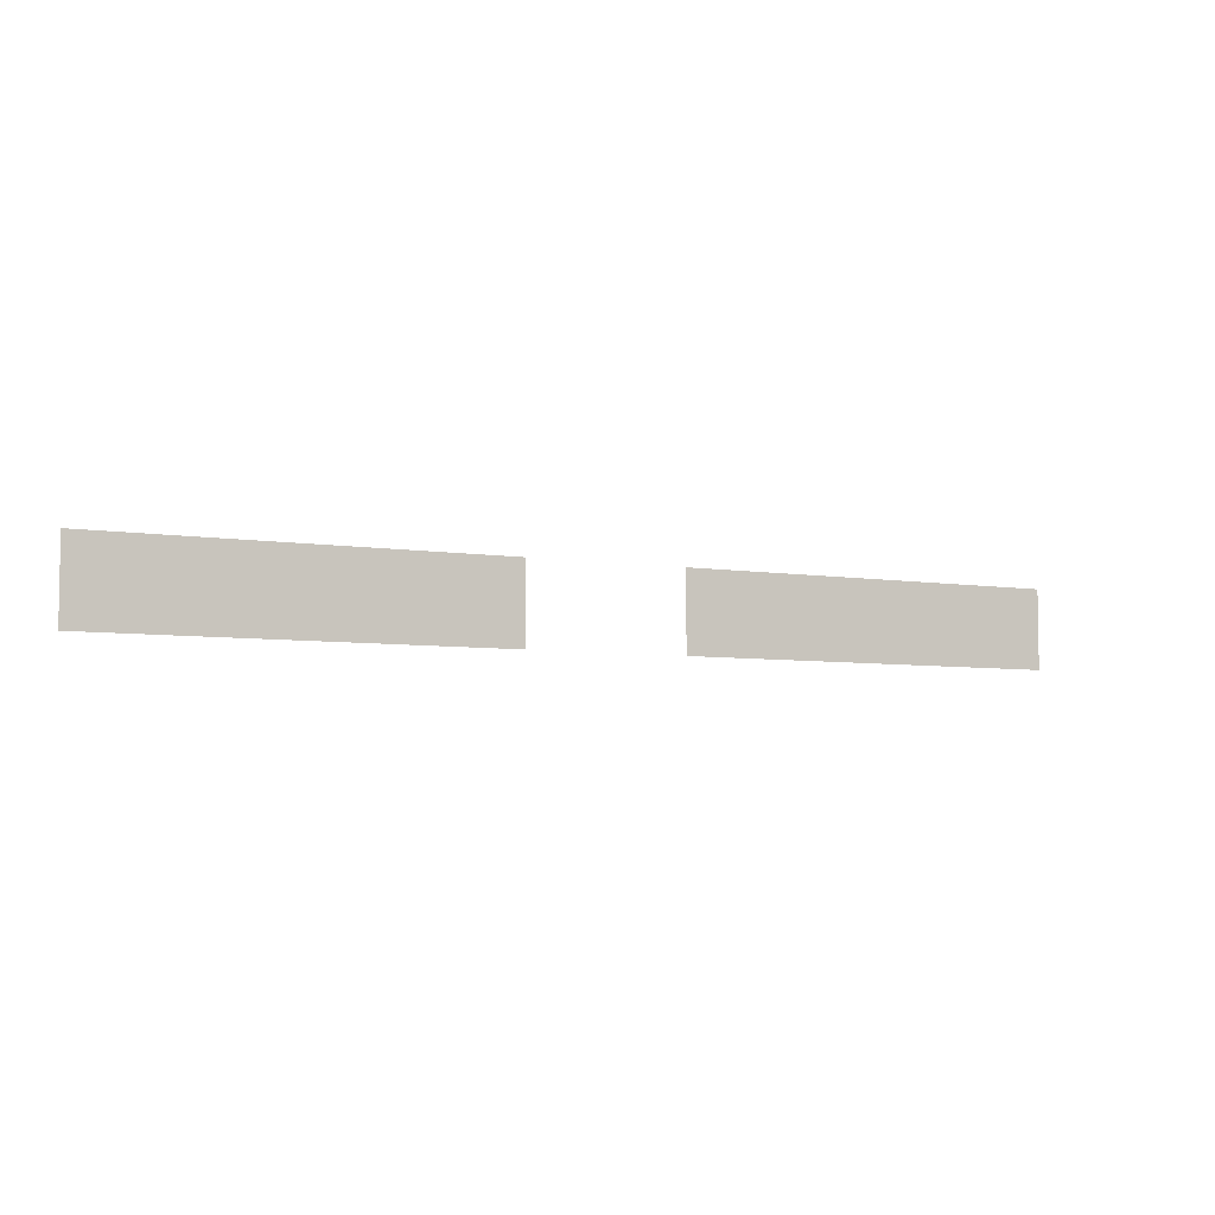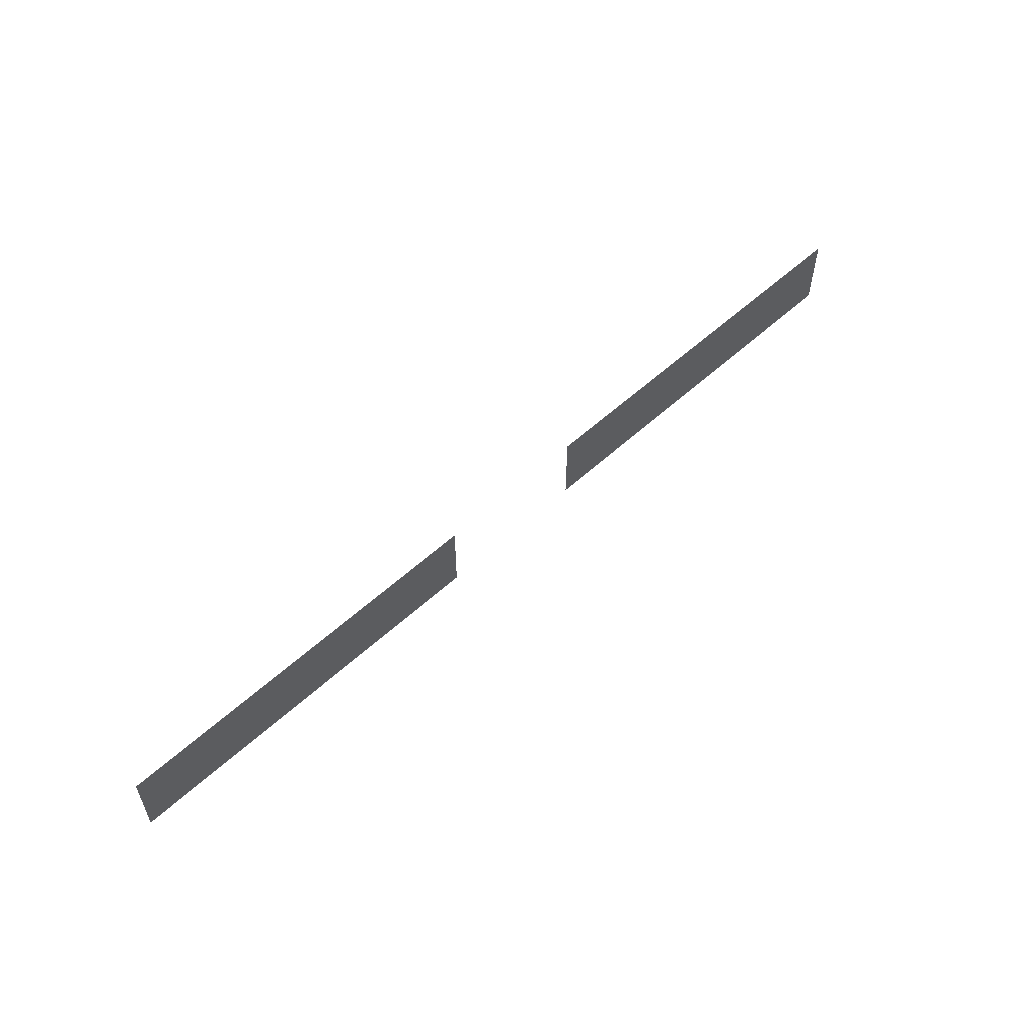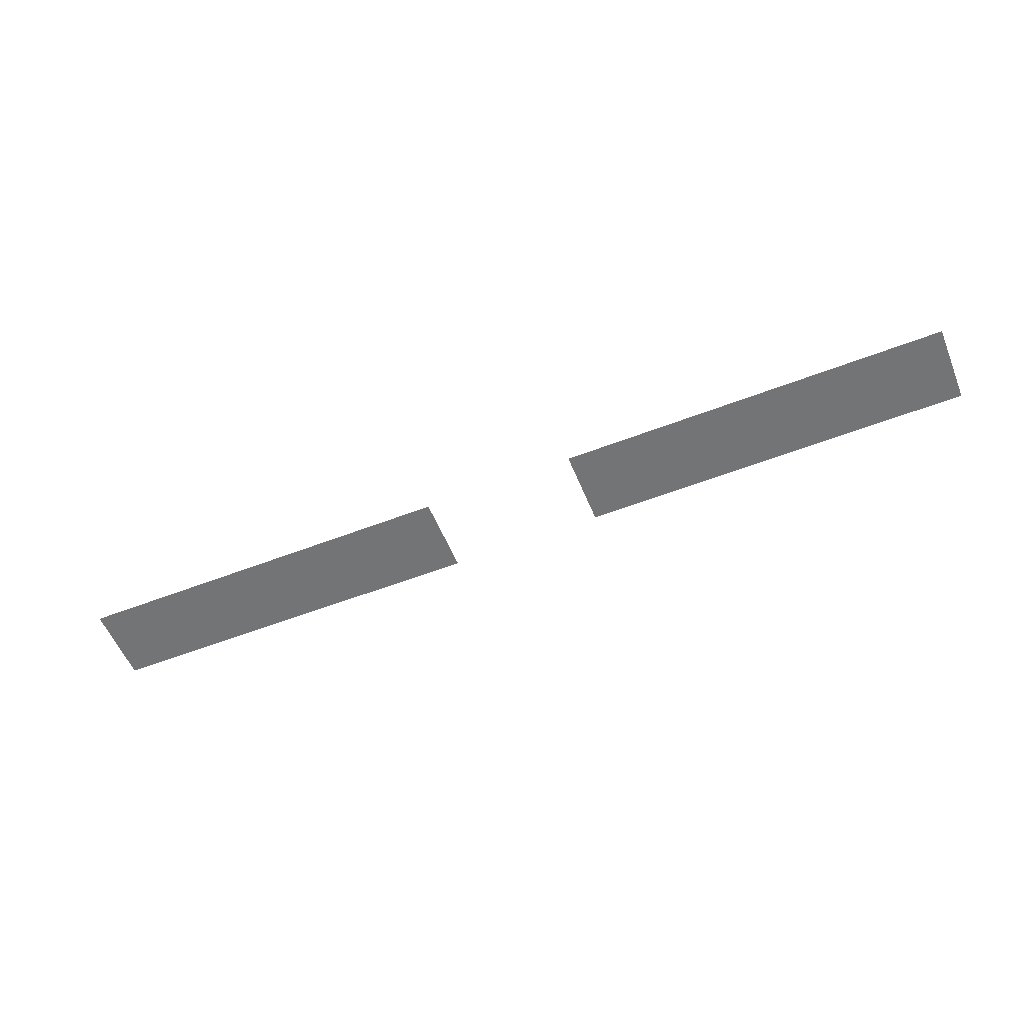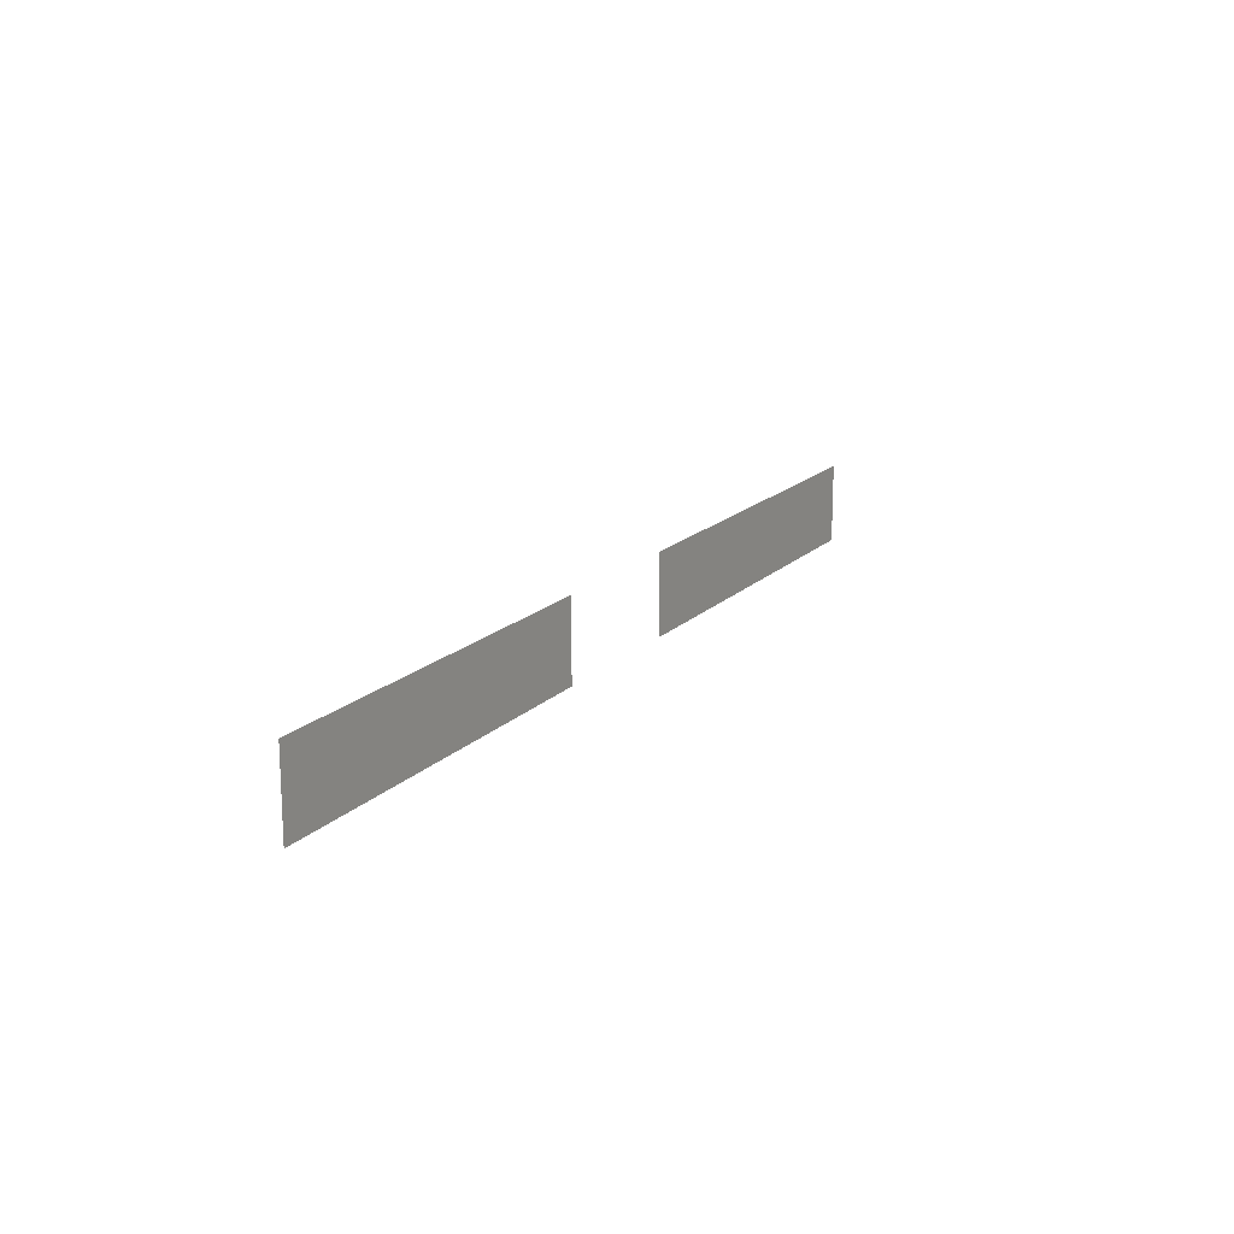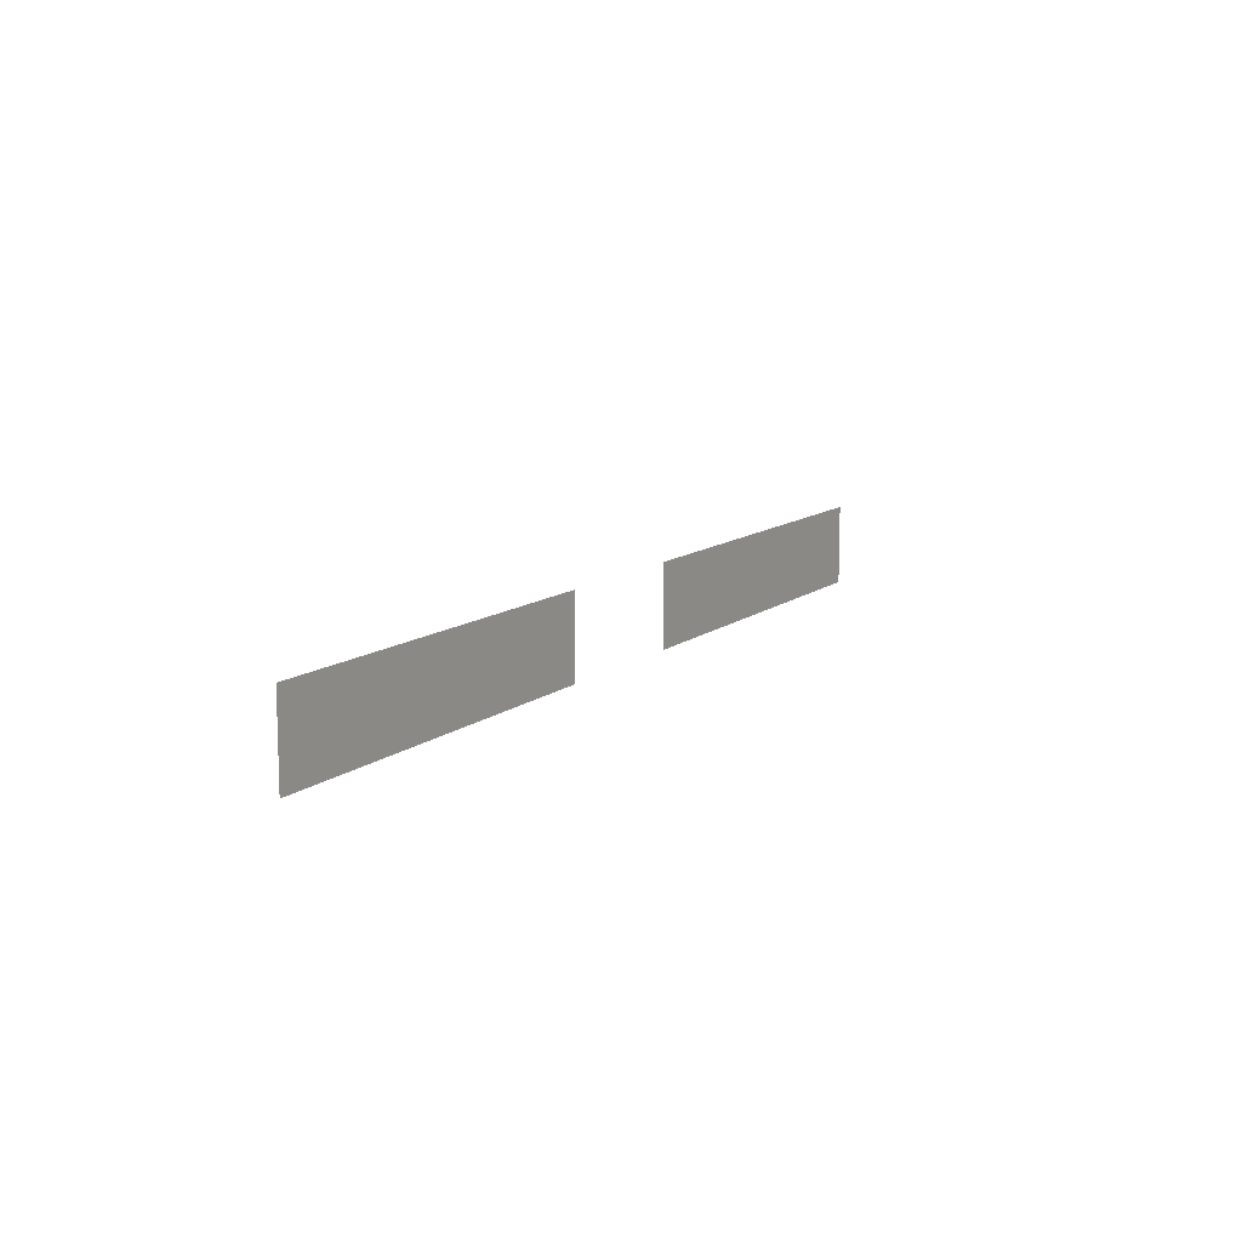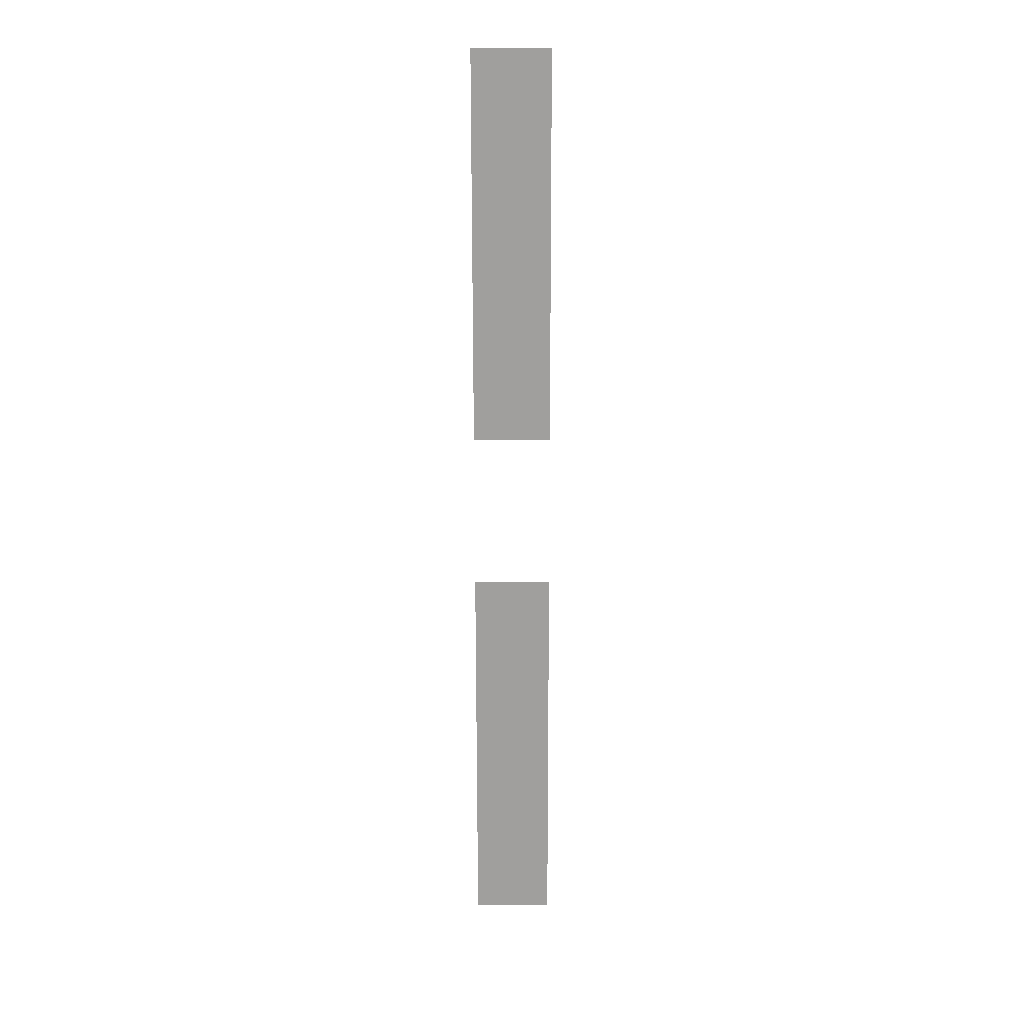
<metadata>
{"format":"obj","ext":"obj","renderer":"f3d","projection":"perspective","resolution":1024,"background":"white","views":[{"elev":-5.6,"azim":152.2,"up":"+Y"},{"elev":56.0,"azim":136.2,"up":"+Y"},{"elev":-56.1,"azim":22.1,"up":"+Z"},{"elev":16.5,"azim":-61.7,"up":"+Y"},{"elev":11.0,"azim":-61.4,"up":"+Y"},{"elev":-71.3,"azim":90.1,"up":"+Z"}]}
</metadata>
<code>
v -233 -329 0
v -234 -329 0
v -234 -328 0
v -233 -328 0
v -232 -329 0
v -233 -329 0
v -233 -328 0
v -232 -328 0
v -231 -329 0
v -232 -329 0
v -232 -328 0
v -231 -328 0
v -230 -329 0
v -231 -329 0
v -231 -328 0
v -230 -328 0
v -229 -329 0
v -230 -329 0
v -230 -328 0
v -229 -328 0
v -228 -329 0
v -229 -329 0
v -229 -328 0
v -228 -328 0
v -227 -329 0
v -228 -329 0
v -228 -328 0
v -227 -328 0
v -226 -329 0
v -227 -329 0
v -227 -328 0
v -226 -328 0
v -225 -329 0
v -226 -329 0
v -226 -328 0
v -225 -328 0
v -224 -329 0
v -225 -329 0
v -225 -328 0
v -224 -328 0
v -219 -329 0
v -220 -329 0
v -220 -328 0
v -219 -328 0
v -218 -329 0
v -219 -329 0
v -219 -328 0
v -218 -328 0
v -217 -329 0
v -218 -329 0
v -218 -328 0
v -217 -328 0
v -216 -329 0
v -217 -329 0
v -217 -328 0
v -216 -328 0
v -215 -329 0
v -216 -329 0
v -216 -328 0
v -215 -328 0
v -214 -329 0
v -215 -329 0
v -215 -328 0
v -214 -328 0
v -213 -329 0
v -214 -329 0
v -214 -328 0
v -213 -328 0
v -212 -329 0
v -213 -329 0
v -213 -328 0
v -212 -328 0
v -211 -329 0
v -212 -329 0
v -212 -328 0
v -211 -328 0
v -210 -329 0
v -211 -329 0
v -211 -328 0
v -210 -328 0
v -233 -330 0
v -234 -330 0
v -234 -329 0
v -233 -329 0
v -232 -330 0
v -233 -330 0
v -233 -329 0
v -232 -329 0
v -231 -330 0
v -232 -330 0
v -232 -329 0
v -231 -329 0
v -230 -330 0
v -231 -330 0
v -231 -329 0
v -230 -329 0
v -229 -330 0
v -230 -330 0
v -230 -329 0
v -229 -329 0
v -228 -330 0
v -229 -330 0
v -229 -329 0
v -228 -329 0
v -227 -330 0
v -228 -330 0
v -228 -329 0
v -227 -329 0
v -226 -330 0
v -227 -330 0
v -227 -329 0
v -226 -329 0
v -225 -330 0
v -226 -330 0
v -226 -329 0
v -225 -329 0
v -224 -330 0
v -225 -330 0
v -225 -329 0
v -224 -329 0
v -219 -330 0
v -220 -330 0
v -220 -329 0
v -219 -329 0
v -218 -330 0
v -219 -330 0
v -219 -329 0
v -218 -329 0
v -217 -330 0
v -218 -330 0
v -218 -329 0
v -217 -329 0
v -216 -330 0
v -217 -330 0
v -217 -329 0
v -216 -329 0
v -215 -330 0
v -216 -330 0
v -216 -329 0
v -215 -329 0
v -214 -330 0
v -215 -330 0
v -215 -329 0
v -214 -329 0
v -213 -330 0
v -214 -330 0
v -214 -329 0
v -213 -329 0
v -212 -330 0
v -213 -330 0
v -213 -329 0
v -212 -329 0
v -211 -330 0
v -212 -330 0
v -212 -329 0
v -211 -329 0
v -210 -330 0
v -211 -330 0
v -211 -329 0
v -210 -329 0
g NewAstralaWoodsWest_mesh_0056
f 1 2 3 4
f 5 6 7 8
f 9 10 11 12
f 13 14 15 16
f 17 18 19 20
f 21 22 23 24
f 25 26 27 28
f 29 30 31 32
f 33 34 35 36
f 37 38 39 40
f 41 42 43 44
f 45 46 47 48
f 49 50 51 52
f 53 54 55 56
f 57 58 59 60
f 61 62 63 64
f 65 66 67 68
f 69 70 71 72
f 73 74 75 76
f 77 78 79 80
f 81 82 83 84
f 85 86 87 88
f 89 90 91 92
f 93 94 95 96
f 97 98 99 100
f 101 102 103 104
f 105 106 107 108
f 109 110 111 112
f 113 114 115 116
f 117 118 119 120
f 121 122 123 124
f 125 126 127 128
f 129 130 131 132
f 133 134 135 136
f 137 138 139 140
f 141 142 143 144
f 145 146 147 148
f 149 150 151 152
f 153 154 155 156
f 157 158 159 160

</code>
